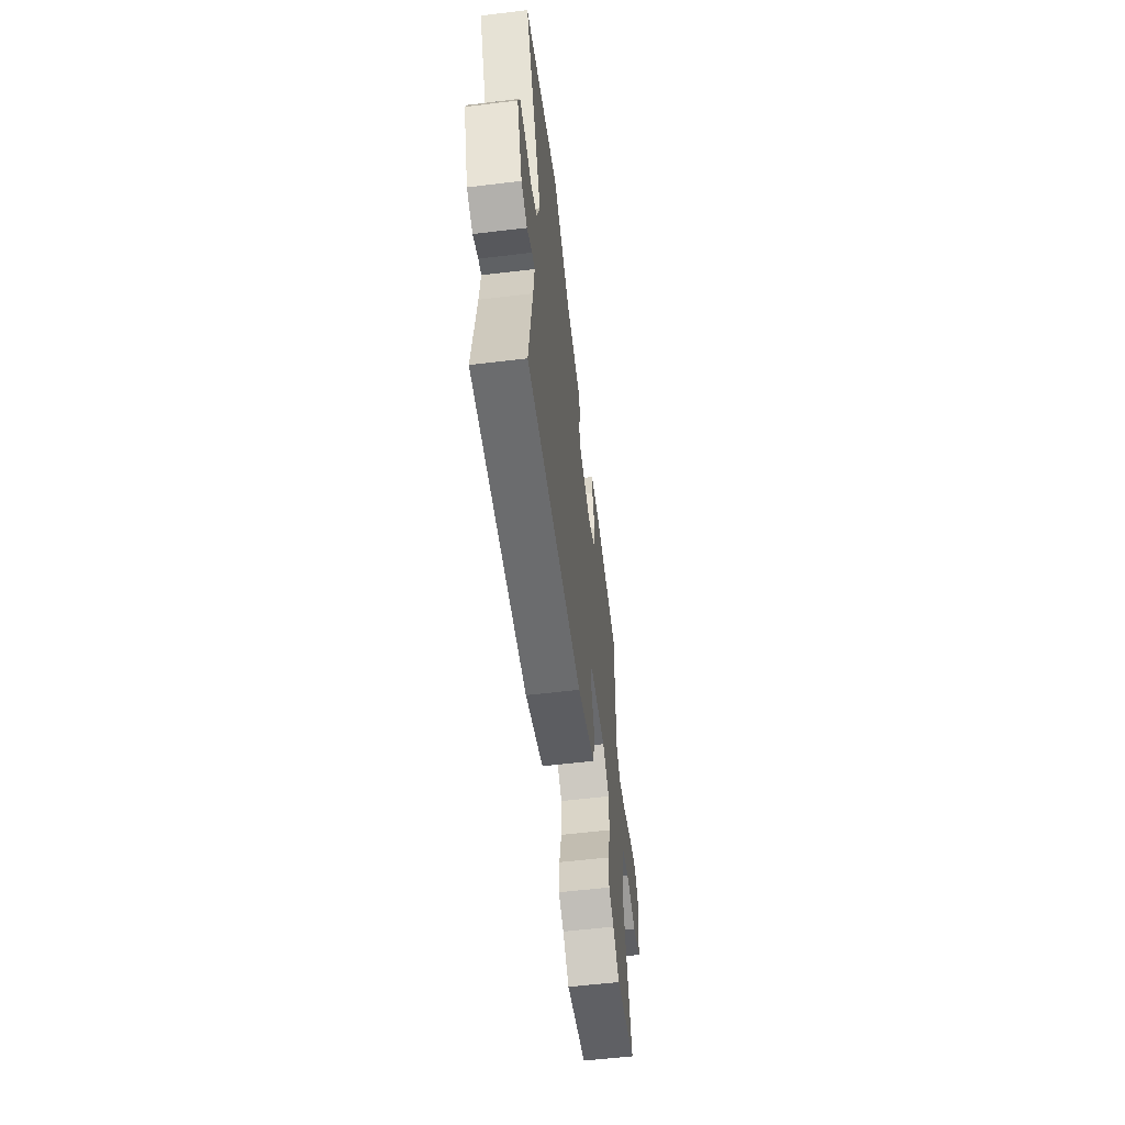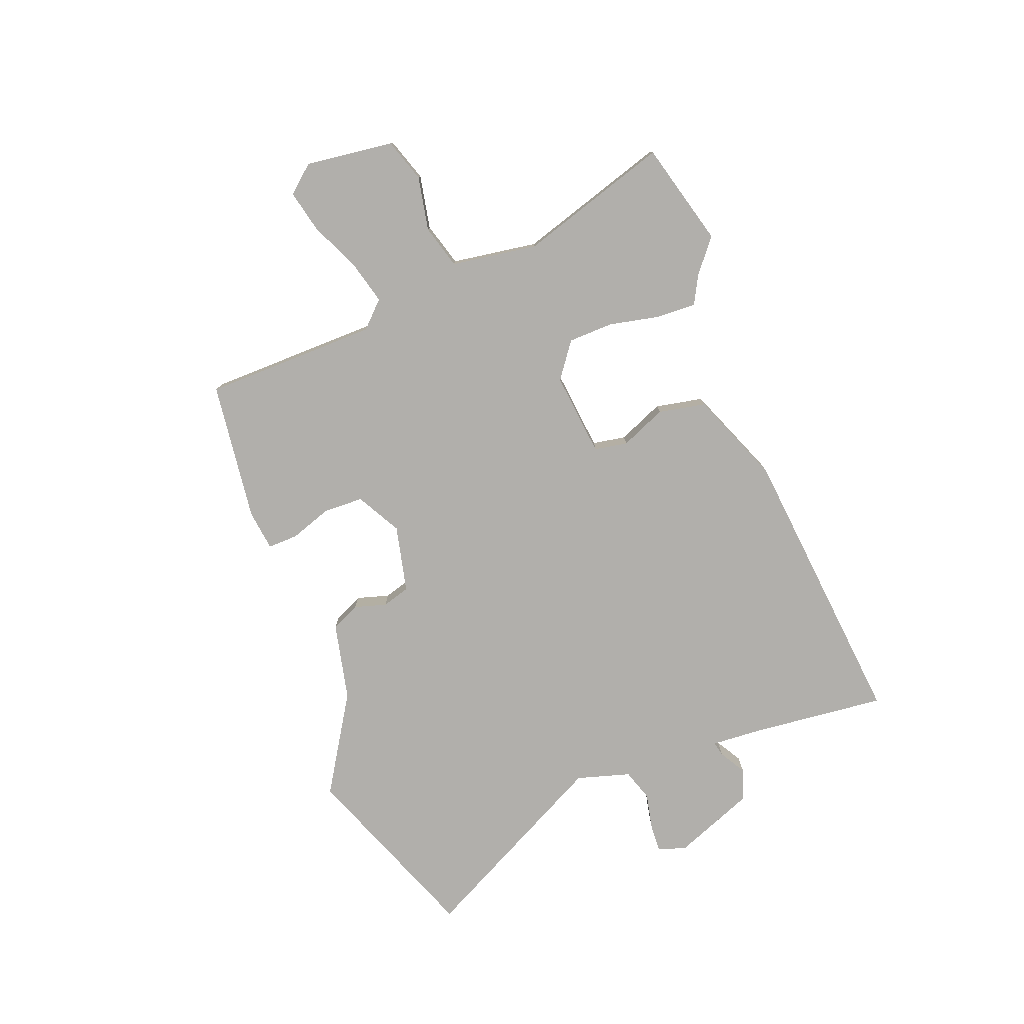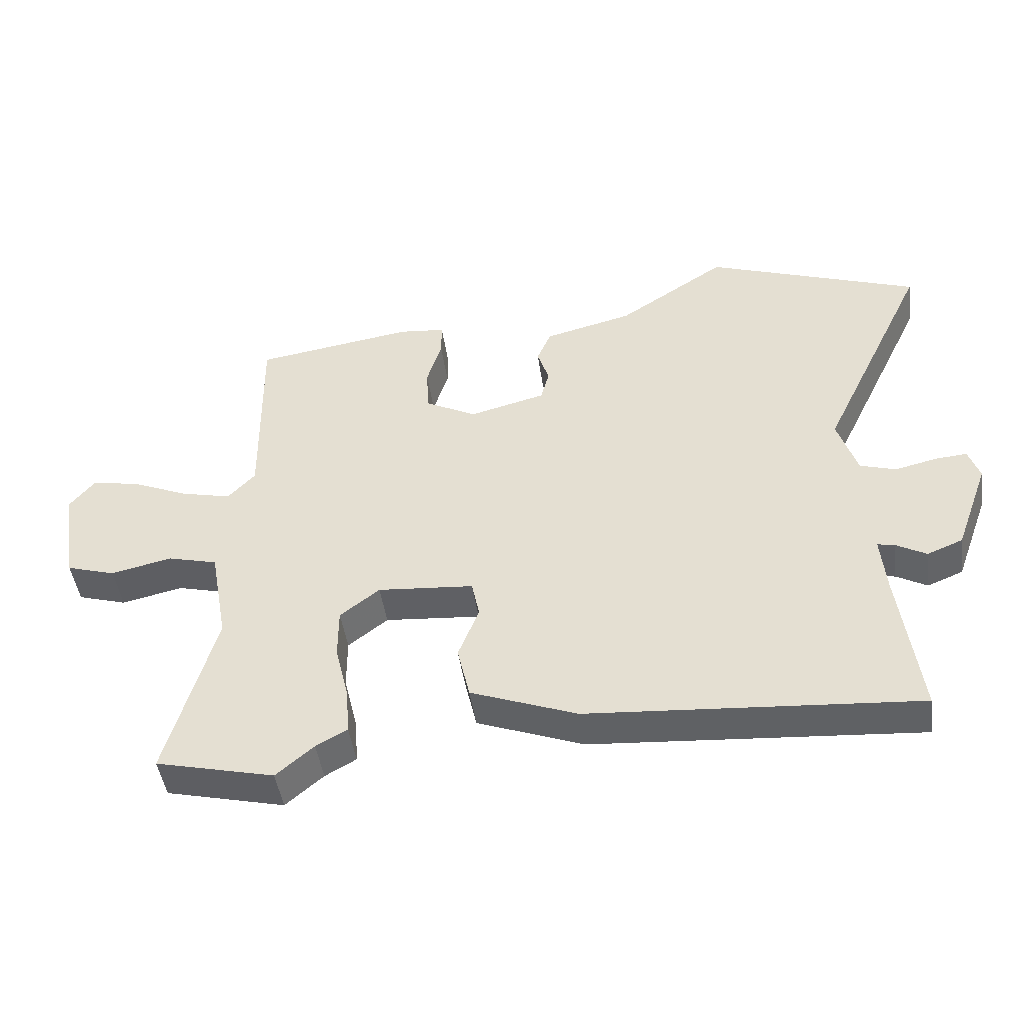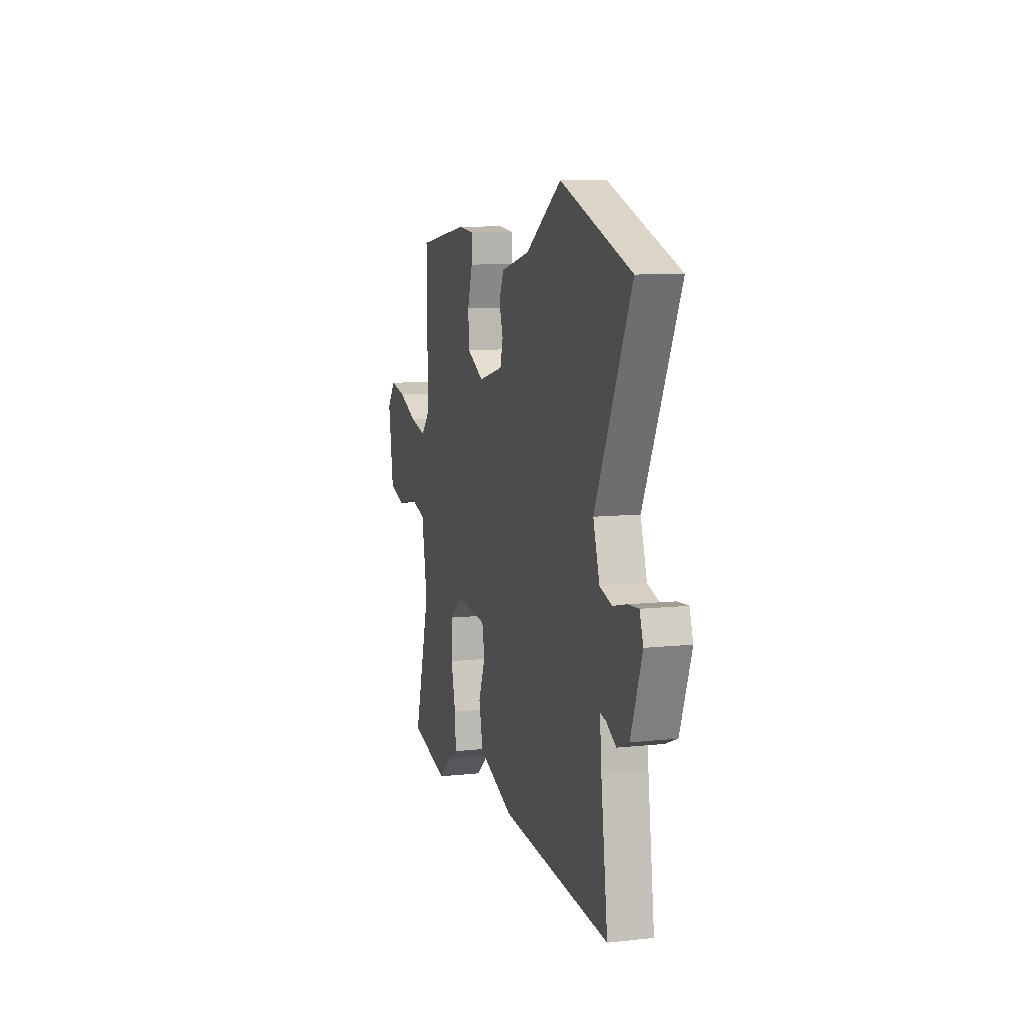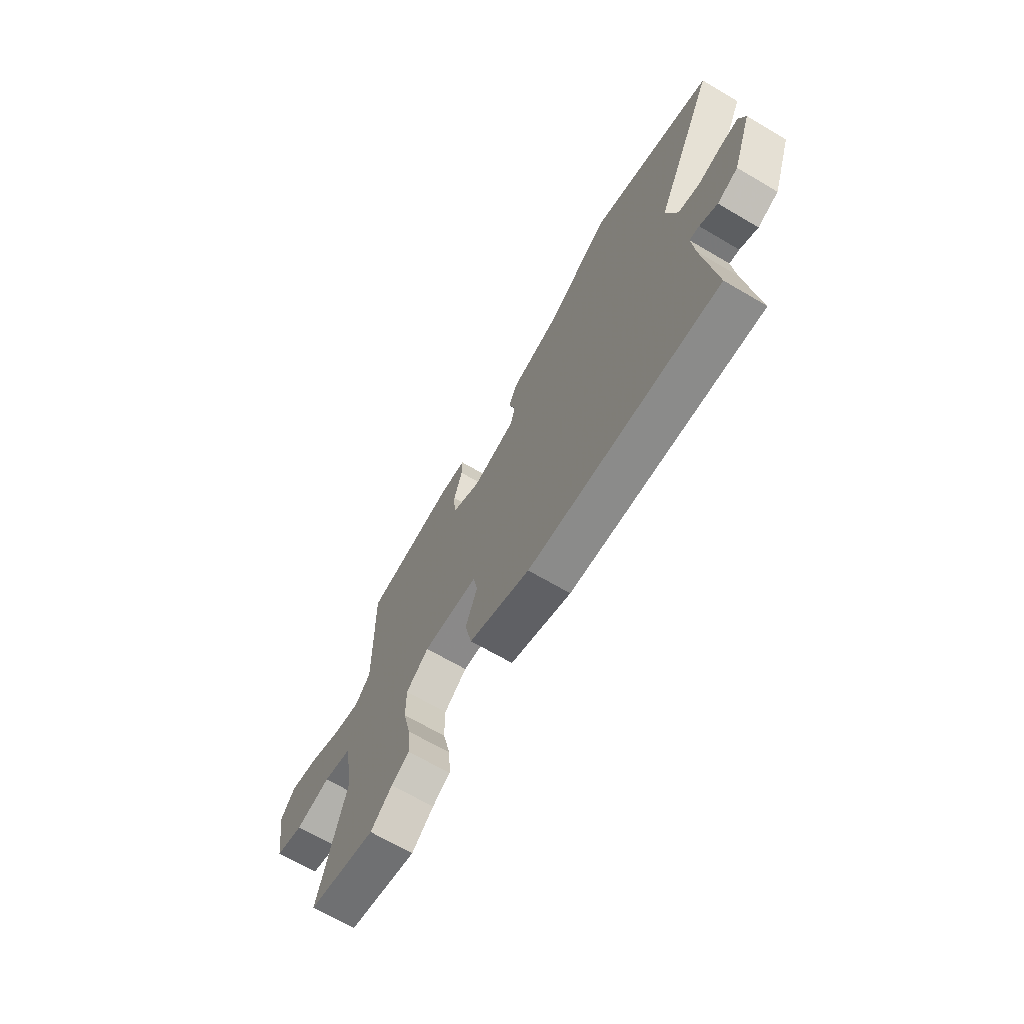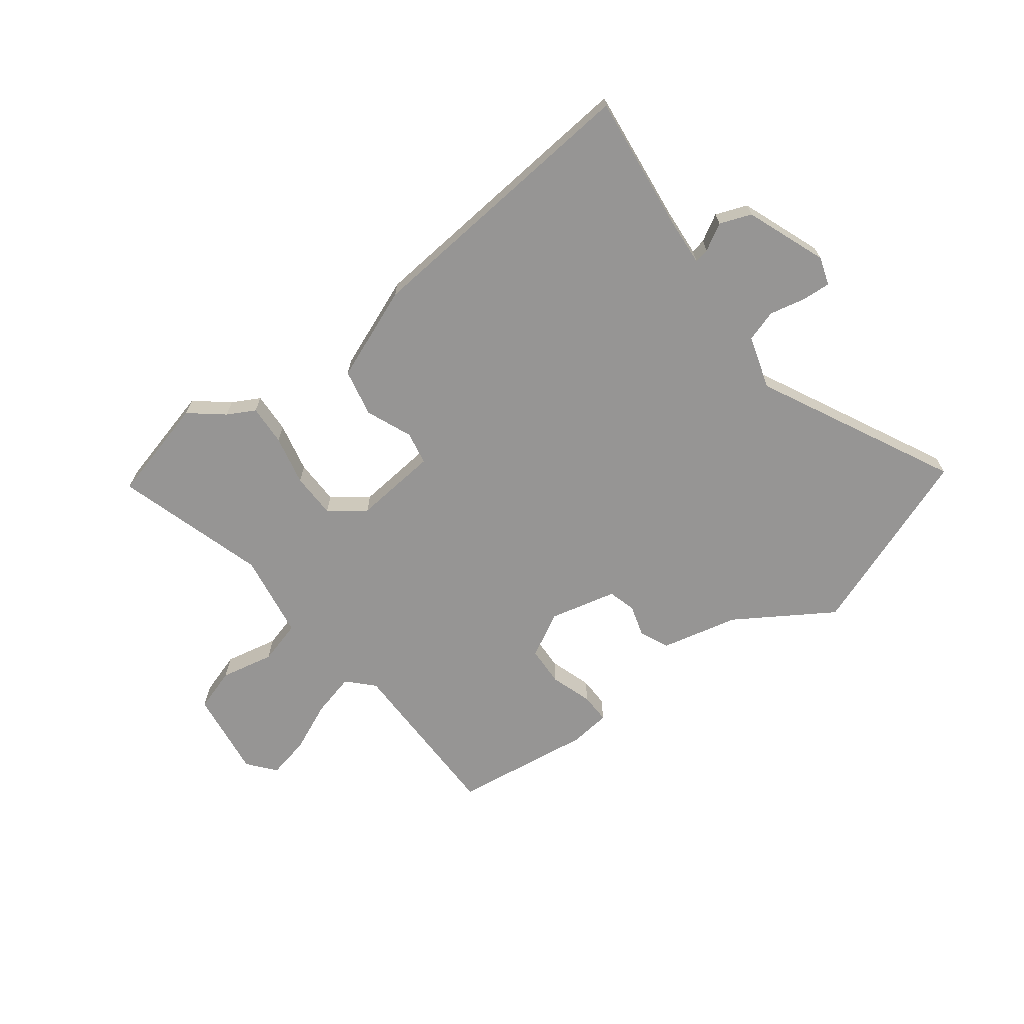
<metadata>
{"format":"obj","ext":"obj","renderer":"f3d","projection":"perspective","resolution":1024,"background":"white","views":[{"elev":-57.6,"azim":-82.9,"up":"+Z"},{"elev":-78.2,"azim":112.5,"up":"+Y"},{"elev":-46.2,"azim":-171.9,"up":"+Z"},{"elev":9.4,"azim":-105.9,"up":"+Z"},{"elev":-67.6,"azim":-120.5,"up":"+Z"},{"elev":-67.5,"azim":-142.0,"up":"+Y"}]}
</metadata>
<code>
v -0.564 0.07 -0.498
v -0.533 0.07 -0.262
v -0.525 0.07 -0.174
v -0.551 0.07 -0.179
v -0.598 0.07 -0.205
v -0.653 0.07 -0.183
v -0.705 0.07 -0.041
v -0.688 0.07 0.008
v -0.638 0.07 0.004
v -0.575 0.07 -0.011
v -0.519 0.07 0.006
v -0.489 0.07 0.099
v -0.655 0.07 0.445
v -0.327 0.07 0.562
v -0.16 0.07 0.452
v -0.024 0.07 0.418
v -0.002 0.07 0.367
v -0.02 0.07 0.311
v -0.007 0.07 0.262
v 0.11 0.07 0.232
v 0.189 0.07 0.273
v 0.193 0.07 0.343
v 0.17 0.07 0.417
v 0.17 0.07 0.47
v 0.242 0.07 0.477
v 0.486 0.07 0.44
v 0.482 0.07 0.135
v 0.524 0.07 0.09
v 0.601 0.07 0.108
v 0.688 0.07 0.145
v 0.763 0.07 0.16
v 0.802 0.07 0.111
v 0.778 0.07 -0.043
v 0.702 0.07 -0.066
v 0.608 0.07 -0.045
v 0.531 0.07 -0.065
v 0.504 0.07 -0.215
v 0.579 0.07 -0.481
v 0.396 0.07 -0.525
v 0.338 0.07 -0.476
v 0.29 0.07 -0.449
v 0.295 0.07 -0.378
v 0.316 0.07 -0.291
v 0.316 0.07 -0.212
v 0.255 0.07 -0.165
v 0.107 0.07 -0.177
v 0.095 0.07 -0.235
v 0.127 0.07 -0.316
v 0.108 0.07 -0.399
v -0.056 0.07 -0.461
v -0.564 0 -0.498
v -0.533 0 -0.262
v -0.525 0 -0.174
v -0.551 0 -0.179
v -0.598 0 -0.205
v -0.653 0 -0.183
v -0.705 0 -0.041
v -0.688 0 0.008
v -0.638 0 0.004
v -0.575 0 -0.011
v -0.519 0 0.006
v -0.489 0 0.099
v -0.655 0 0.445
v -0.327 0 0.562
v -0.16 0 0.452
v -0.024 0 0.418
v -0.002 0 0.367
v -0.02 0 0.311
v -0.007 0 0.262
v 0.11 0 0.232
v 0.189 0 0.273
v 0.193 0 0.343
v 0.17 0 0.417
v 0.17 0 0.47
v 0.242 0 0.477
v 0.486 0 0.44
v 0.482 0 0.135
v 0.524 0 0.09
v 0.601 0 0.108
v 0.688 0 0.145
v 0.763 0 0.16
v 0.802 0 0.111
v 0.778 0 -0.043
v 0.702 0 -0.066
v 0.608 0 -0.045
v 0.531 0 -0.065
v 0.504 0 -0.215
v 0.579 0 -0.481
v 0.396 0 -0.525
v 0.338 0 -0.476
v 0.29 0 -0.449
v 0.295 0 -0.378
v 0.316 0 -0.291
v 0.316 0 -0.212
v 0.255 0 -0.165
v 0.107 0 -0.177
v 0.095 0 -0.235
v 0.127 0 -0.316
v 0.108 0 -0.399
v -0.056 0 -0.461
f 50 1 2
f 49 50 2
f 48 49 2
f 47 48 2
f 46 47 2 3
f 45 46 3
f 40 41 42 43
f 40 43 44
f 39 40 44
f 38 39 44
f 37 38 44
f 36 37 44 45
f 33 34 35
f 32 33 35
f 31 32 35
f 30 31 35
f 29 30 35
f 28 29 35 36
f 36 45 3
f 28 36 3
f 27 28 3
f 25 26 27
f 24 25 27
f 23 24 27
f 22 23 27
f 15 16 17 18
f 15 18 19
f 14 15 19
f 13 14 19
f 12 13 19
f 11 12 19 20
f 8 9 10
f 7 8 10
f 6 7 10
f 5 6 10
f 4 5 10
f 4 10 11
f 3 4 11 20
f 21 22 27
f 3 20 21 27
f 52 51 100
f 52 100 99
f 52 99 98
f 52 98 97
f 53 52 97 96
f 53 96 95
f 93 92 91 90
f 94 93 90
f 94 90 89
f 94 89 88
f 94 88 87
f 95 94 87 86
f 85 84 83
f 85 83 82
f 85 82 81
f 85 81 80
f 85 80 79
f 86 85 79 78
f 53 95 86
f 53 86 78
f 53 78 77
f 77 76 75
f 77 75 74
f 77 74 73
f 77 73 72
f 68 67 66 65
f 69 68 65
f 69 65 64
f 69 64 63
f 69 63 62
f 70 69 62 61
f 60 59 58
f 60 58 57
f 60 57 56
f 60 56 55
f 60 55 54
f 61 60 54
f 70 61 54 53
f 77 72 71
f 77 71 70 53
f 1 51 52 2
f 2 52 53 3
f 3 53 54 4
f 4 54 55 5
f 5 55 56 6
f 6 56 57 7
f 7 57 58 8
f 8 58 59 9
f 9 59 60 10
f 10 60 61 11
f 11 61 62 12
f 12 62 63 13
f 13 63 64 14
f 14 64 65 15
f 15 65 66 16
f 16 66 67 17
f 17 67 68 18
f 18 68 69 19
f 19 69 70 20
f 20 70 71 21
f 21 71 72 22
f 22 72 73 23
f 23 73 74 24
f 24 74 75 25
f 25 75 76 26
f 26 76 77 27
f 27 77 78 28
f 28 78 79 29
f 29 79 80 30
f 30 80 81 31
f 31 81 82 32
f 32 82 83 33
f 33 83 84 34
f 34 84 85 35
f 35 85 86 36
f 36 86 87 37
f 37 87 88 38
f 38 88 89 39
f 39 89 90 40
f 40 90 91 41
f 41 91 92 42
f 42 92 93 43
f 43 93 94 44
f 44 94 95 45
f 45 95 96 46
f 46 96 97 47
f 47 97 98 48
f 48 98 99 49
f 49 99 100 50
f 50 100 51 1

</code>
